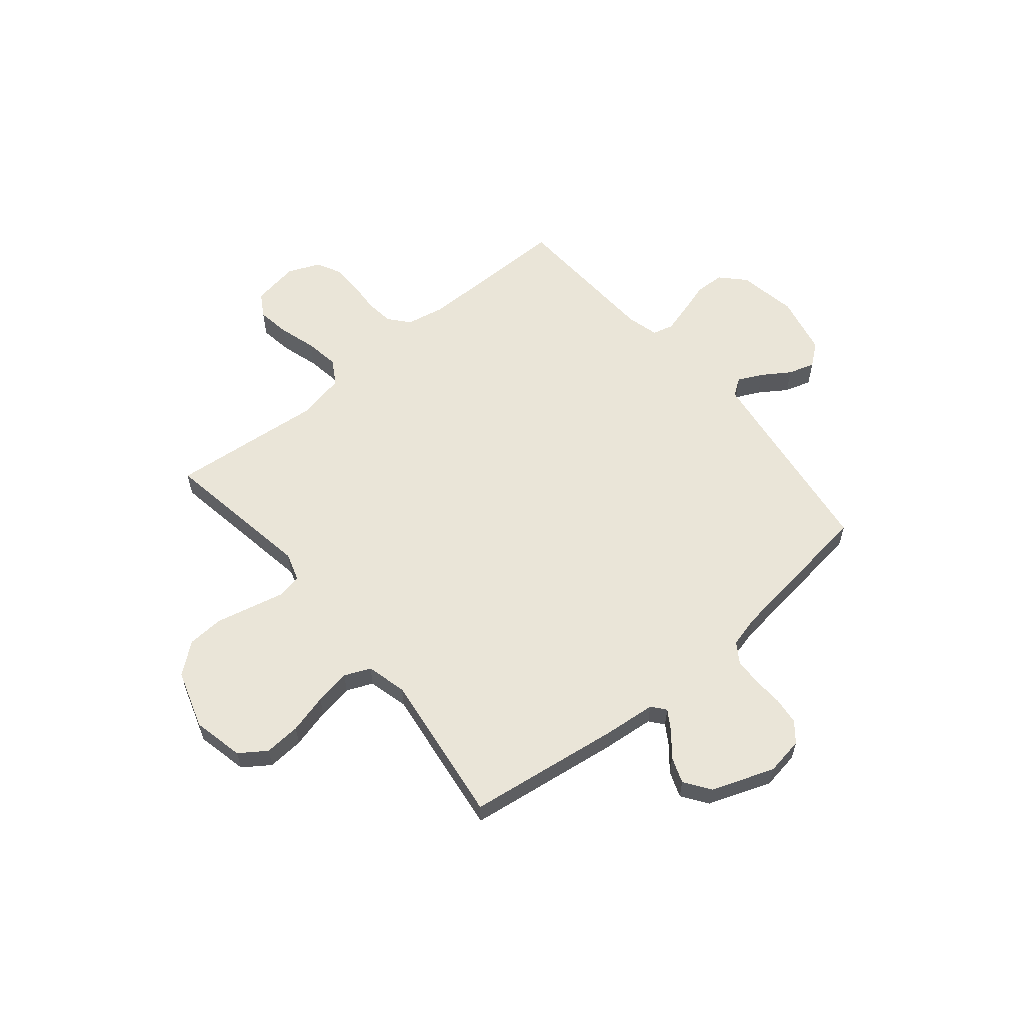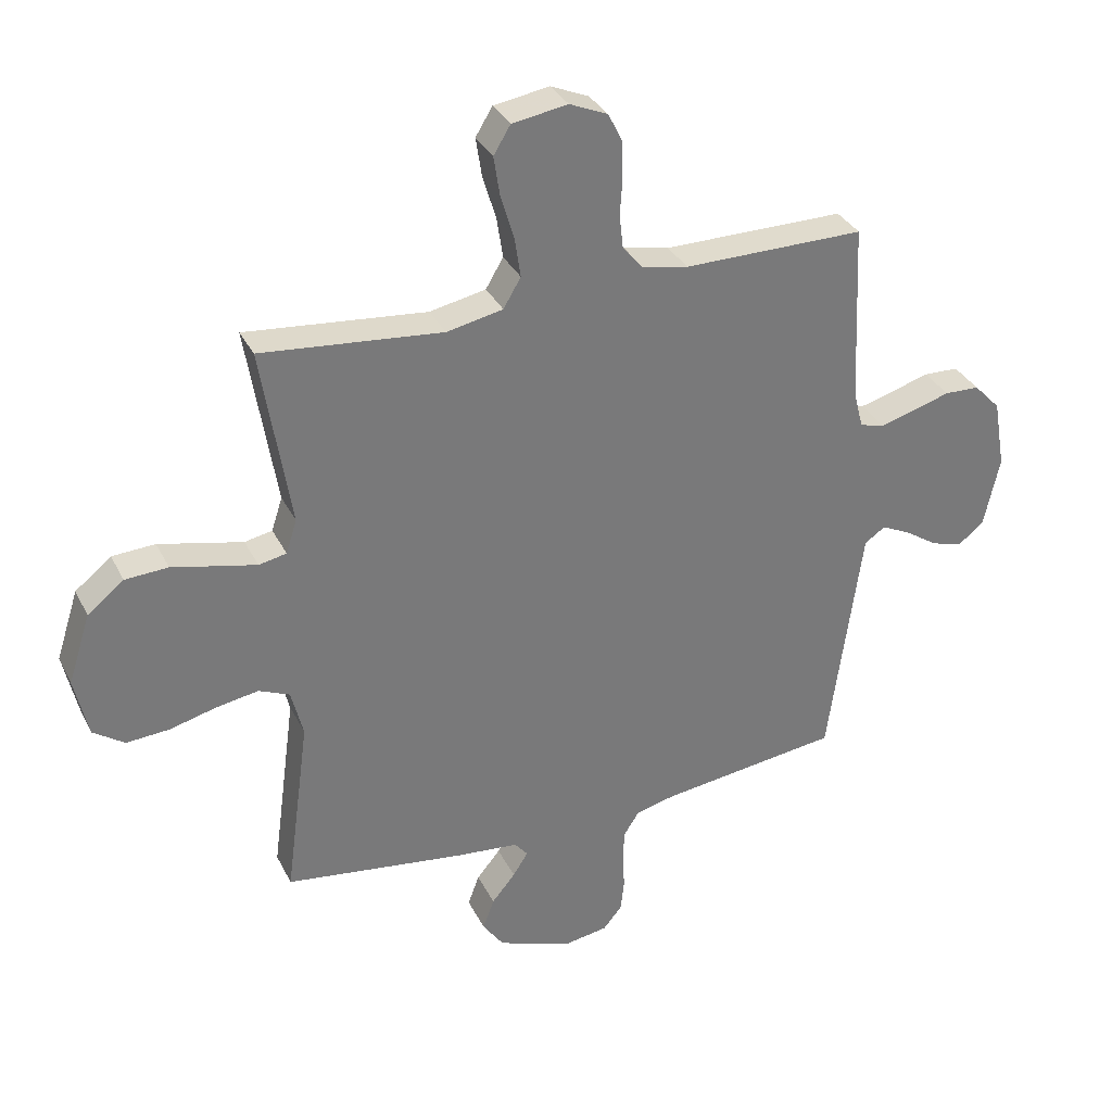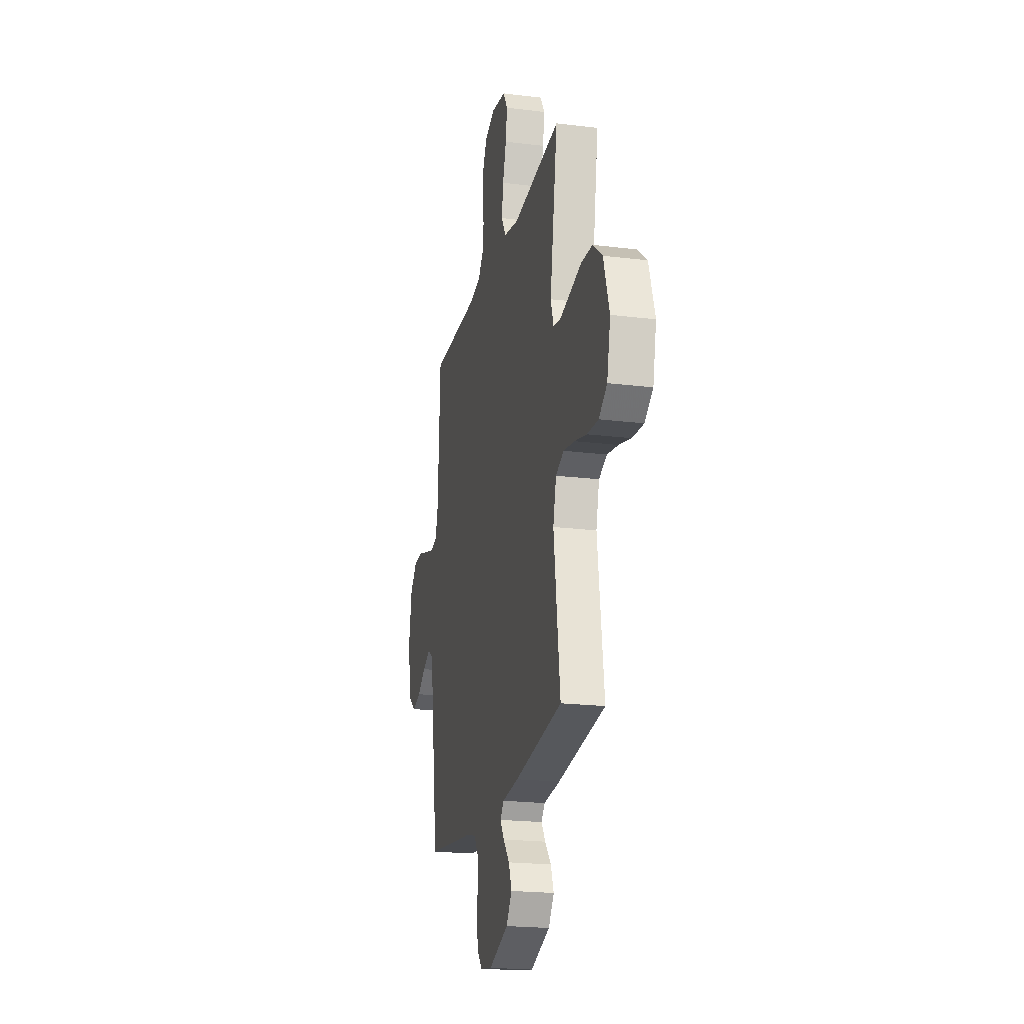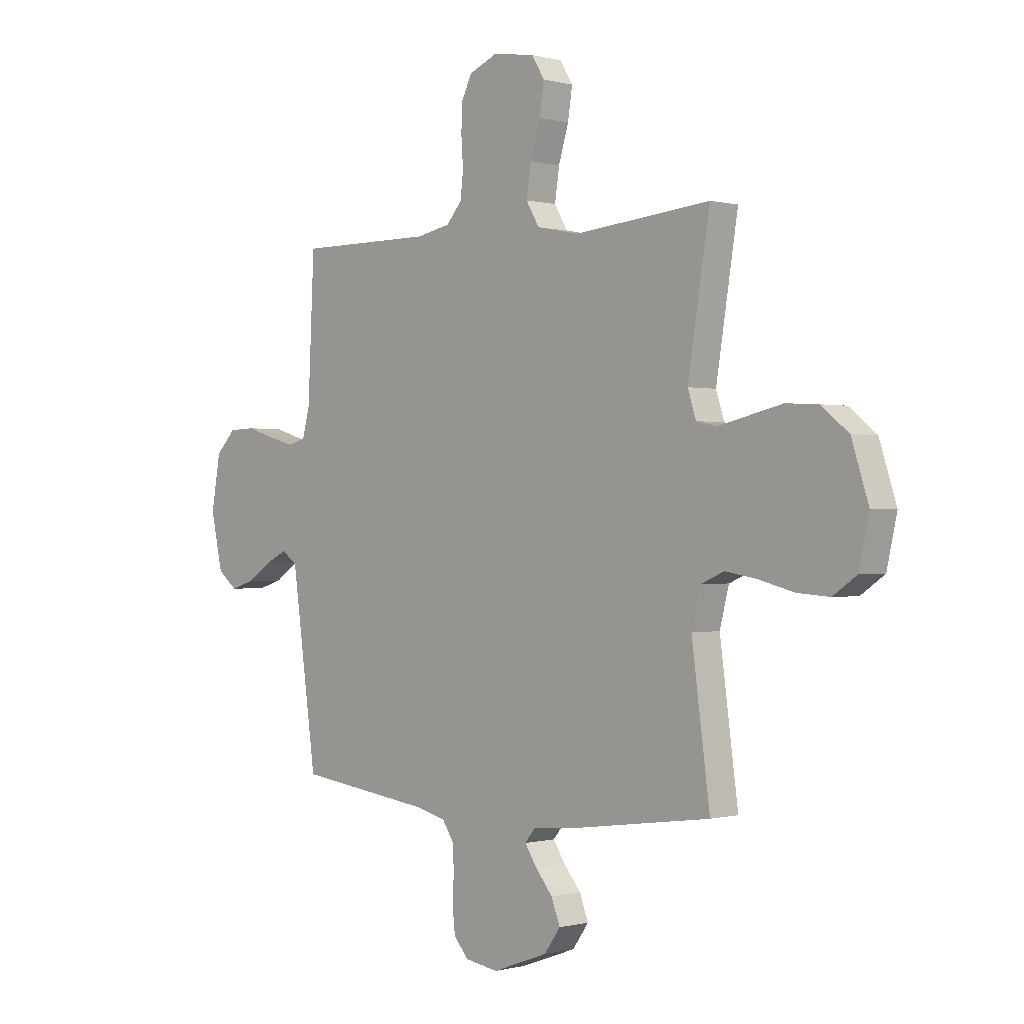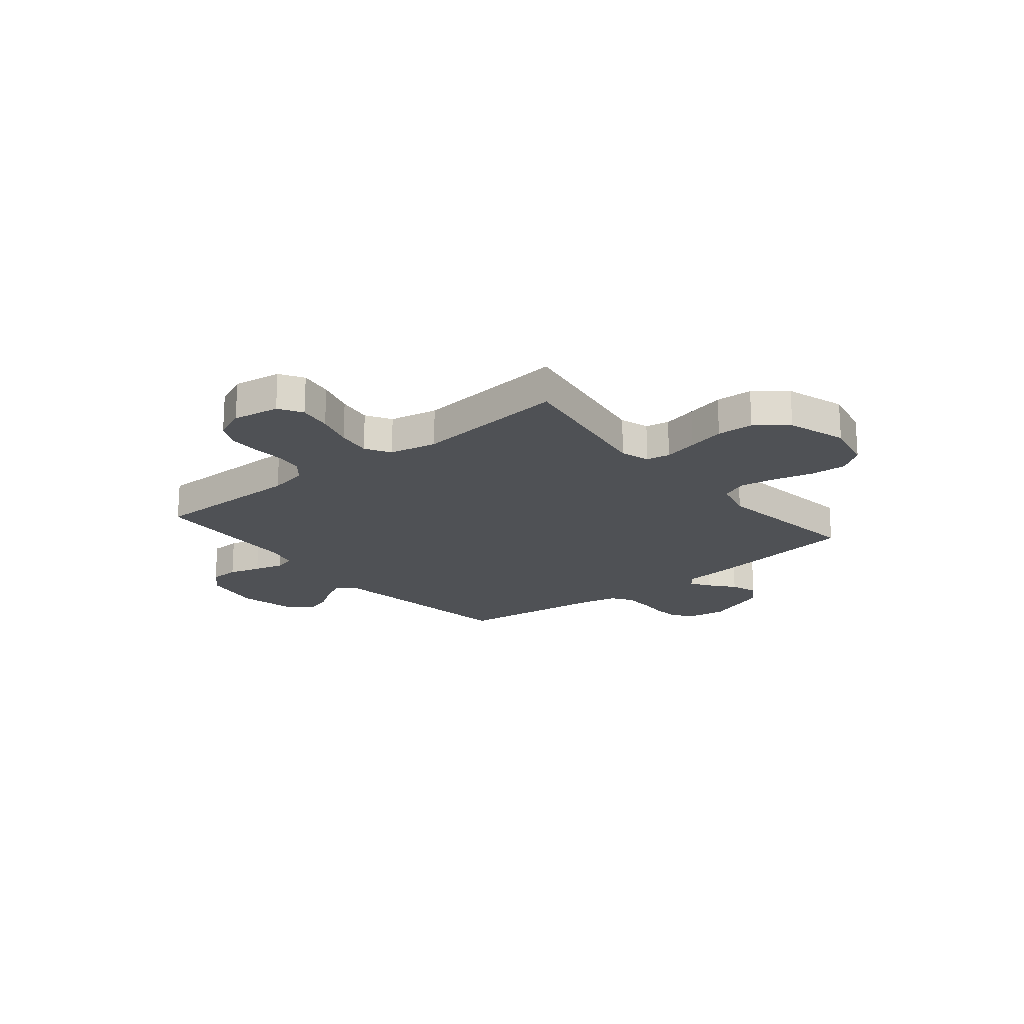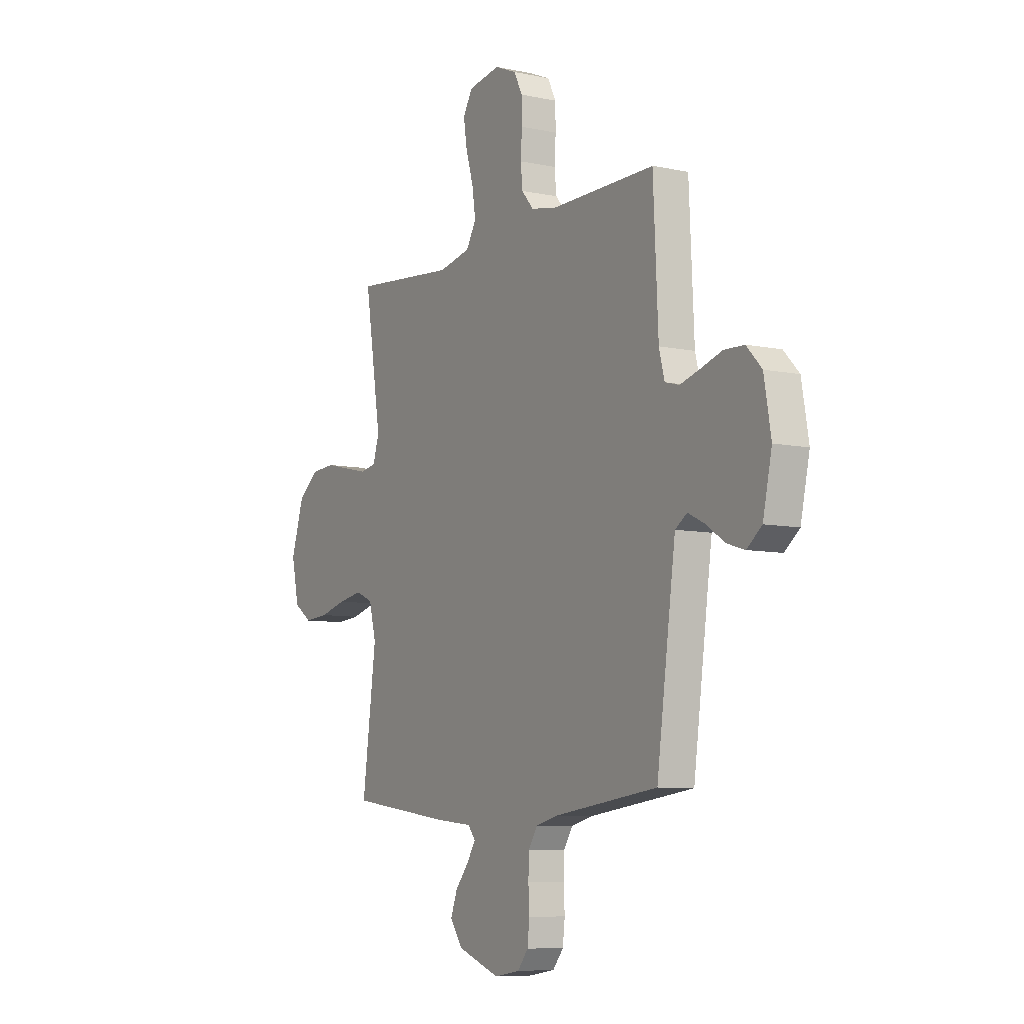
<metadata>
{"format":"obj","ext":"obj","renderer":"f3d","projection":"perspective","resolution":1024,"background":"white","views":[{"elev":59.1,"azim":140.3,"up":"+Y"},{"elev":33.3,"azim":156.7,"up":"+Z"},{"elev":-20.9,"azim":77.4,"up":"+Z"},{"elev":-0.2,"azim":45.7,"up":"+Z"},{"elev":-19.6,"azim":39.4,"up":"+Y"},{"elev":-7.9,"azim":-120.6,"up":"+Z"}]}
</metadata>
<code>
v 0.5 0.07 -0.5
v 0.2 0.07 -0.541
v 0.097 0.07 -0.551
v 0.075 0.07 -0.578
v 0.1 0.07 -0.617
v 0.139 0.07 -0.664
v 0.158 0.07 -0.715
v 0.123 0.07 -0.765
v 0 0.07 -0.81
v -0.074 0.07 -0.798
v -0.105 0.07 -0.76
v -0.111 0.07 -0.707
v -0.108 0.07 -0.649
v -0.11 0.07 -0.595
v -0.136 0.07 -0.555
v -0.2 0.07 -0.539
v -0.5 0.07 -0.5
v -0.541 0.07 -0.2
v -0.555 0.07 -0.1
v -0.589 0.07 -0.077
v -0.637 0.07 -0.1
v -0.691 0.07 -0.136
v -0.743 0.07 -0.152
v -0.786 0.07 -0.118
v -0.812 0.07 0
v -0.792 0.07 0.115
v -0.748 0.07 0.161
v -0.69 0.07 0.163
v -0.628 0.07 0.144
v -0.571 0.07 0.128
v -0.53 0.07 0.139
v -0.514 0.07 0.2
v -0.5 0.07 0.5
v -0.2 0.07 0.499
v -0.124 0.07 0.514
v -0.09 0.07 0.554
v -0.084 0.07 0.609
v -0.088 0.07 0.671
v -0.087 0.07 0.73
v -0.063 0.07 0.778
v 0 0.07 0.805
v 0.092 0.07 0.79
v 0.12 0.07 0.744
v 0.11 0.07 0.679
v 0.088 0.07 0.606
v 0.078 0.07 0.539
v 0.107 0.07 0.49
v 0.2 0.07 0.471
v 0.5 0.07 0.5
v 0.452 0.07 0.2
v 0.47 0.07 0.144
v 0.516 0.07 0.135
v 0.582 0.07 0.15
v 0.655 0.07 0.167
v 0.726 0.07 0.163
v 0.786 0.07 0.115
v 0.823 0.07 0
v 0.801 0.07 -0.1
v 0.749 0.07 -0.136
v 0.678 0.07 -0.131
v 0.601 0.07 -0.111
v 0.531 0.07 -0.099
v 0.48 0.07 -0.121
v 0.46 0.07 -0.2
v 0.5 0 -0.5
v 0.2 0 -0.541
v 0.097 0 -0.551
v 0.075 0 -0.578
v 0.1 0 -0.617
v 0.139 0 -0.664
v 0.158 0 -0.715
v 0.123 0 -0.765
v 0 0 -0.81
v -0.074 0 -0.798
v -0.105 0 -0.76
v -0.111 0 -0.707
v -0.108 0 -0.649
v -0.11 0 -0.595
v -0.136 0 -0.555
v -0.2 0 -0.539
v -0.5 0 -0.5
v -0.541 0 -0.2
v -0.555 0 -0.1
v -0.589 0 -0.077
v -0.637 0 -0.1
v -0.691 0 -0.136
v -0.743 0 -0.152
v -0.786 0 -0.118
v -0.812 0 0
v -0.792 0 0.115
v -0.748 0 0.161
v -0.69 0 0.163
v -0.628 0 0.144
v -0.571 0 0.128
v -0.53 0 0.139
v -0.514 0 0.2
v -0.5 0 0.5
v -0.2 0 0.499
v -0.124 0 0.514
v -0.09 0 0.554
v -0.084 0 0.609
v -0.088 0 0.671
v -0.087 0 0.73
v -0.063 0 0.778
v 0 0 0.805
v 0.092 0 0.79
v 0.12 0 0.744
v 0.11 0 0.679
v 0.088 0 0.606
v 0.078 0 0.539
v 0.107 0 0.49
v 0.2 0 0.471
v 0.5 0 0.5
v 0.452 0 0.2
v 0.47 0 0.144
v 0.516 0 0.135
v 0.582 0 0.15
v 0.655 0 0.167
v 0.726 0 0.163
v 0.786 0 0.115
v 0.823 0 0
v 0.801 0 -0.1
v 0.749 0 -0.136
v 0.678 0 -0.131
v 0.601 0 -0.111
v 0.531 0 -0.099
v 0.48 0 -0.121
v 0.46 0 -0.2
f 58 59 60 61
f 58 61 62
f 57 58 62
f 56 57 62
f 53 54 55 56
f 52 53 56 62
f 51 52 62 63
f 48 49 50
f 47 48 50 51
f 42 43 44 45
f 42 45 46
f 41 42 46
f 40 41 46
f 37 38 39 40
f 36 37 40 46
f 35 36 46 47
f 32 33 34
f 31 32 34 35
f 26 27 28 29
f 26 29 30
f 25 26 30
f 24 25 30 31
f 21 22 23 24
f 20 21 24 31
f 16 17 18
f 15 16 18 19
f 10 11 12 13
f 10 13 14
f 9 10 14
f 8 9 14
f 5 6 7 8
f 4 5 8 14
f 3 4 14 15
f 64 1 2 3
f 19 20 31 35
f 47 51 63 64
f 19 35 47 64
f 3 15 19 64
f 125 124 123 122
f 126 125 122
f 126 122 121
f 126 121 120
f 120 119 118 117
f 126 120 117 116
f 127 126 116 115
f 114 113 112
f 115 114 112 111
f 109 108 107 106
f 110 109 106
f 110 106 105
f 110 105 104
f 104 103 102 101
f 110 104 101 100
f 111 110 100 99
f 98 97 96
f 99 98 96 95
f 93 92 91 90
f 94 93 90
f 94 90 89
f 95 94 89 88
f 88 87 86 85
f 95 88 85 84
f 82 81 80
f 83 82 80 79
f 77 76 75 74
f 78 77 74
f 78 74 73
f 78 73 72
f 72 71 70 69
f 78 72 69 68
f 79 78 68 67
f 67 66 65 128
f 99 95 84 83
f 128 127 115 111
f 128 111 99 83
f 128 83 79 67
f 1 65 66 2
f 2 66 67 3
f 3 67 68 4
f 4 68 69 5
f 5 69 70 6
f 6 70 71 7
f 7 71 72 8
f 8 72 73 9
f 9 73 74 10
f 10 74 75 11
f 11 75 76 12
f 12 76 77 13
f 13 77 78 14
f 14 78 79 15
f 15 79 80 16
f 16 80 81 17
f 17 81 82 18
f 18 82 83 19
f 19 83 84 20
f 20 84 85 21
f 21 85 86 22
f 22 86 87 23
f 23 87 88 24
f 24 88 89 25
f 25 89 90 26
f 26 90 91 27
f 27 91 92 28
f 28 92 93 29
f 29 93 94 30
f 30 94 95 31
f 31 95 96 32
f 32 96 97 33
f 33 97 98 34
f 34 98 99 35
f 35 99 100 36
f 36 100 101 37
f 37 101 102 38
f 38 102 103 39
f 39 103 104 40
f 40 104 105 41
f 41 105 106 42
f 42 106 107 43
f 43 107 108 44
f 44 108 109 45
f 45 109 110 46
f 46 110 111 47
f 47 111 112 48
f 48 112 113 49
f 49 113 114 50
f 50 114 115 51
f 51 115 116 52
f 52 116 117 53
f 53 117 118 54
f 54 118 119 55
f 55 119 120 56
f 56 120 121 57
f 57 121 122 58
f 58 122 123 59
f 59 123 124 60
f 60 124 125 61
f 61 125 126 62
f 62 126 127 63
f 63 127 128 64
f 64 128 65 1

</code>
